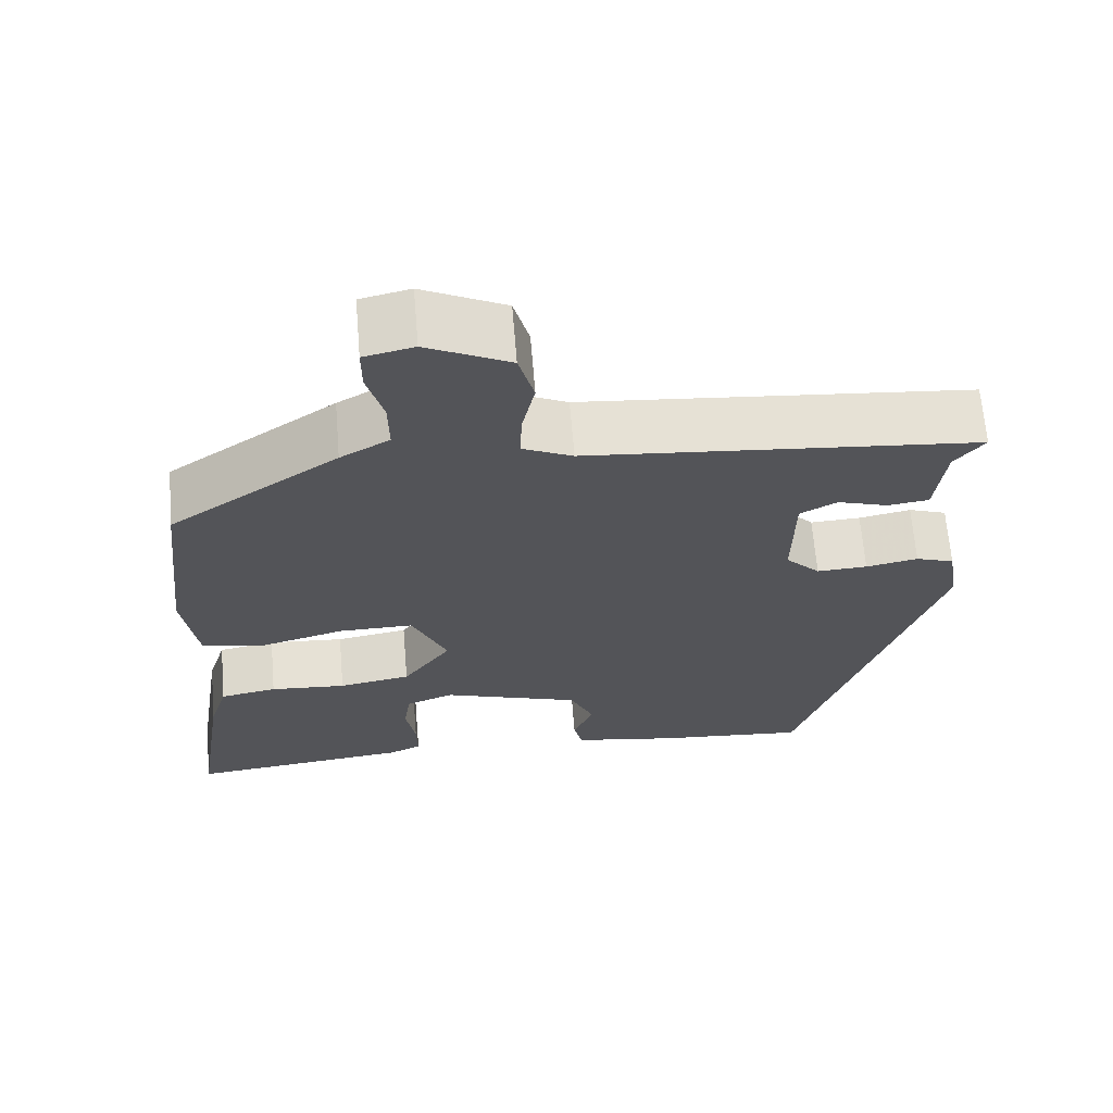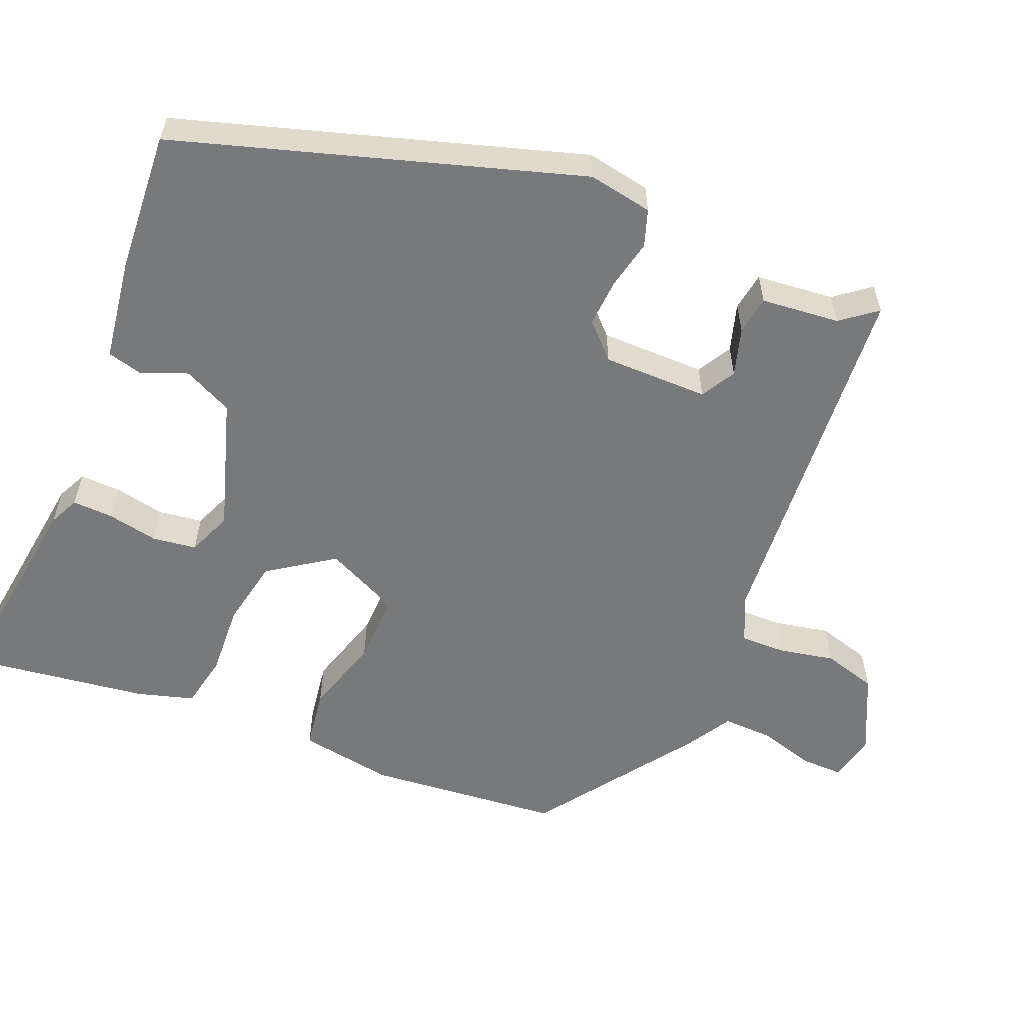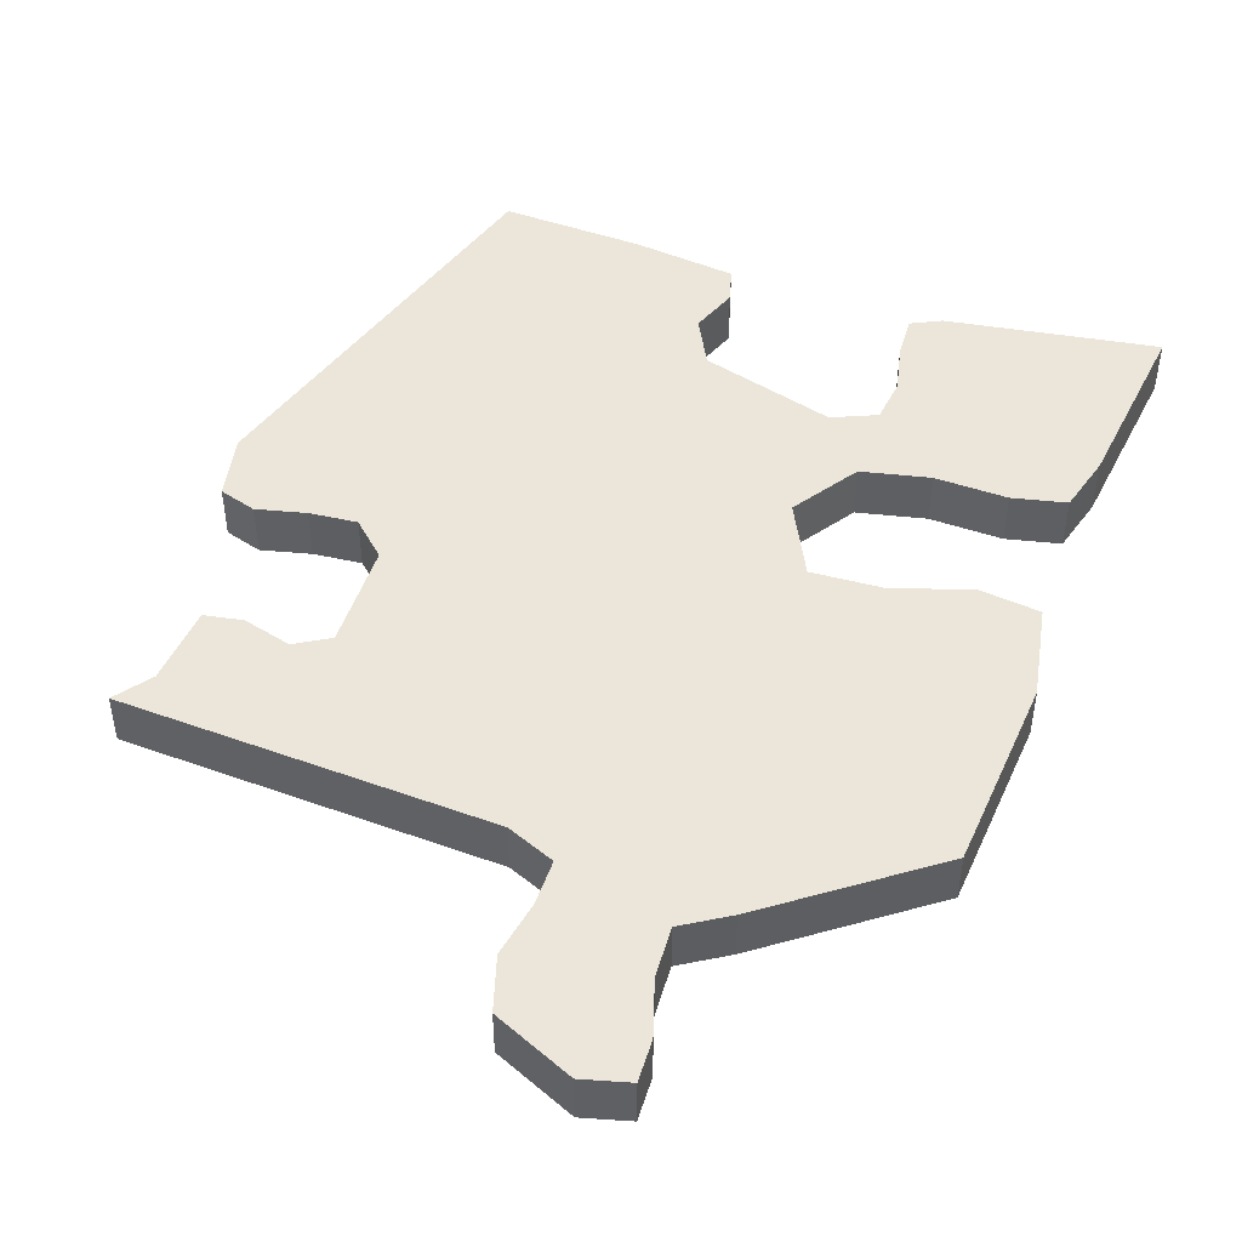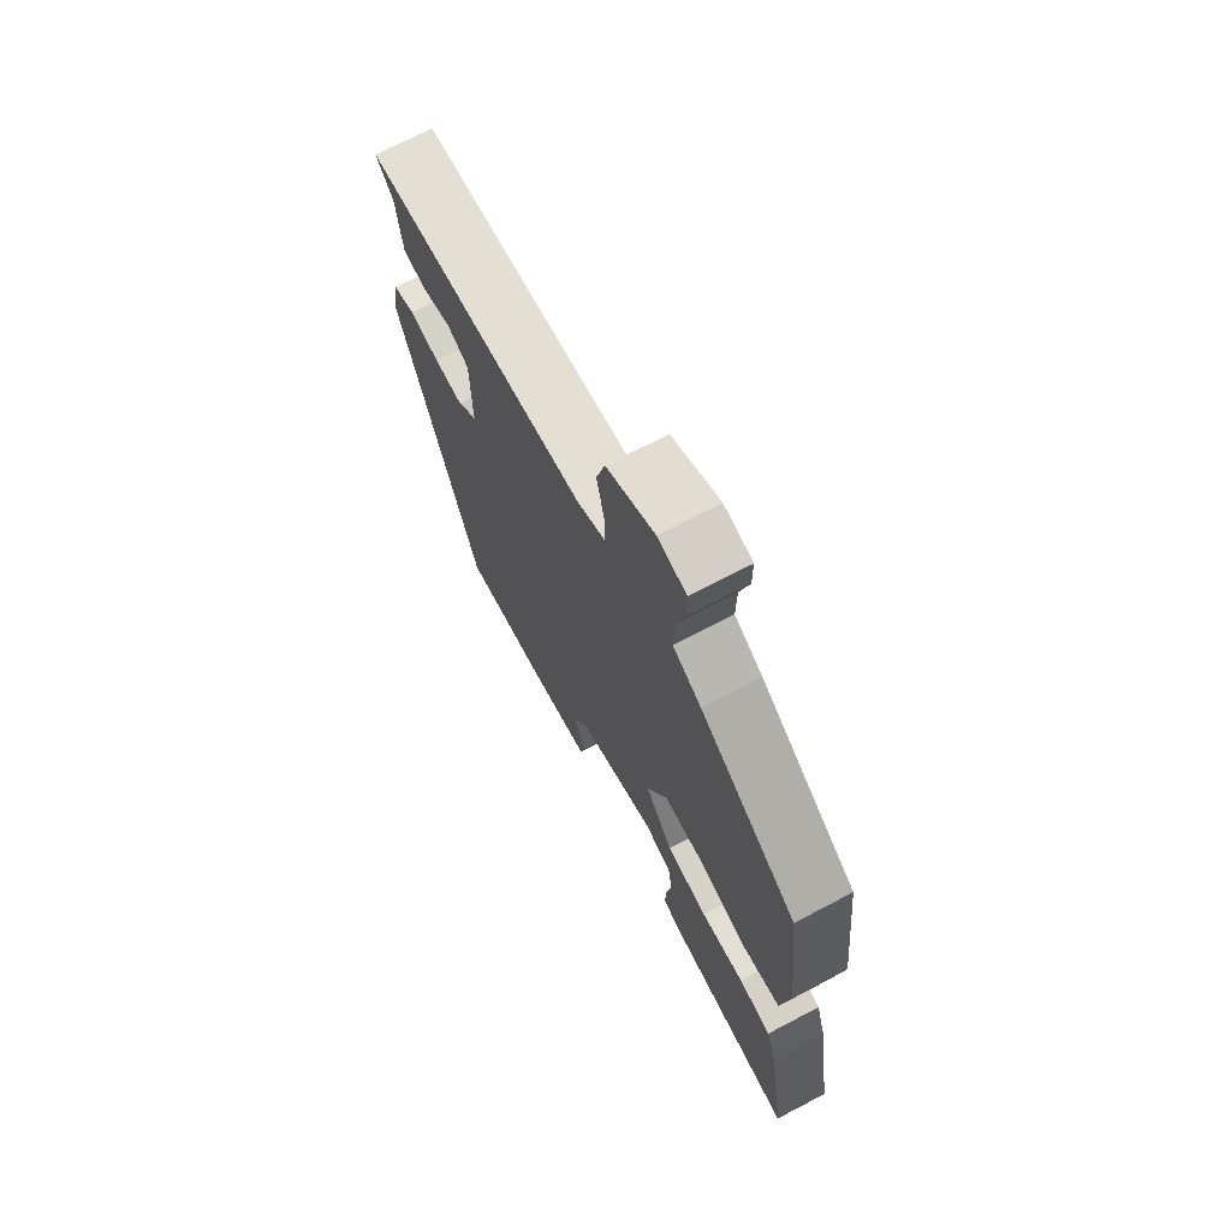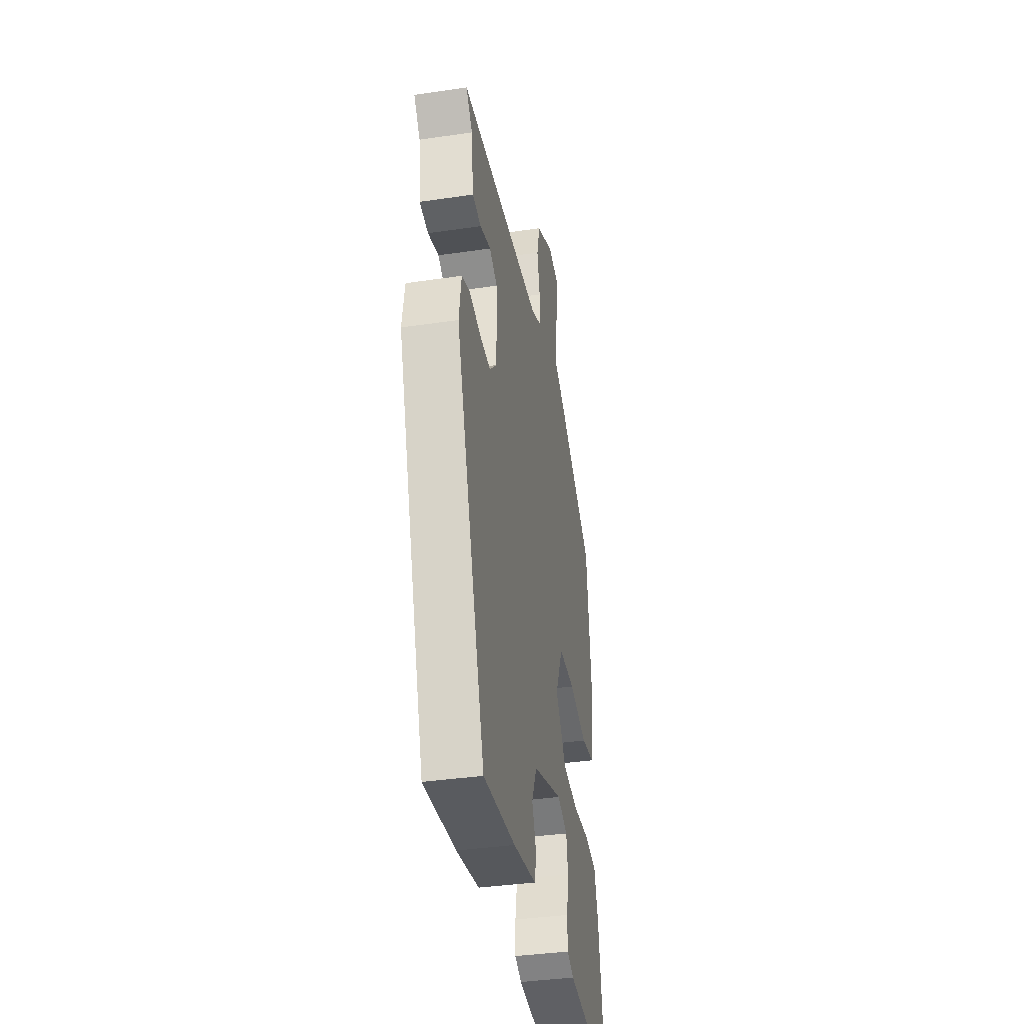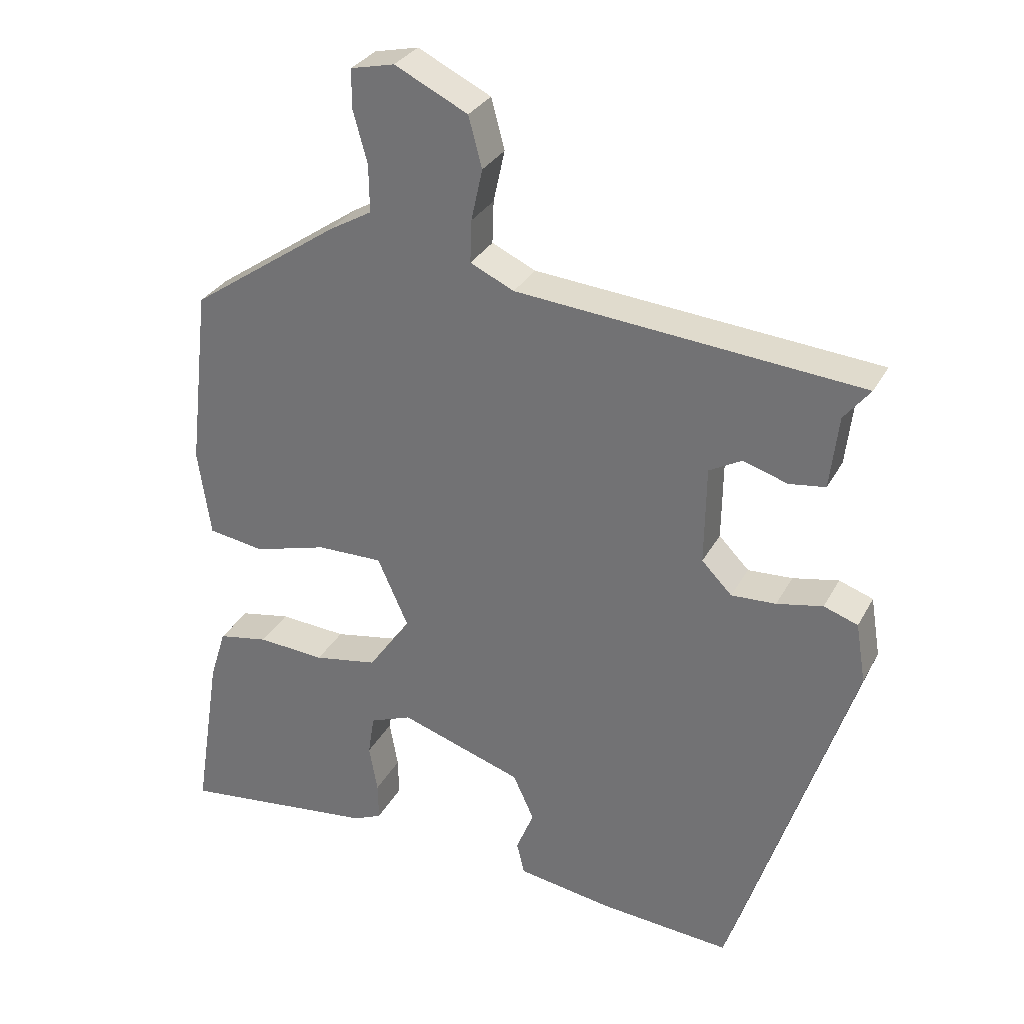
<metadata>
{"format":"obj","ext":"obj","renderer":"f3d","projection":"perspective","resolution":1024,"background":"white","views":[{"elev":65.9,"azim":175.3,"up":"+Z"},{"elev":-57.7,"azim":-113.5,"up":"+Y"},{"elev":47.0,"azim":17.1,"up":"+Y"},{"elev":70.6,"azim":62.3,"up":"+Z"},{"elev":-37.6,"azim":-79.3,"up":"+Z"},{"elev":30.5,"azim":-156.1,"up":"+Z"}]}
</metadata>
<code>
v 0.467 0.07 0.376
v 0.496 0.07 0.121
v 0.478 0.07 -0.003
v 0.399 0.07 -0.016
v 0.295 0.07 0.013
v 0.202 0.07 0.014
v 0.158 0.07 -0.084
v 0.218 0.07 -0.168
v 0.308 0.07 -0.184
v 0.403 0.07 -0.177
v 0.474 0.07 -0.19
v 0.497 0.07 -0.264
v 0.534 0.07 -0.503
v 0.256 0.07 -0.471
v 0.216 0.07 -0.453
v 0.217 0.07 -0.399
v 0.229 0.07 -0.332
v 0.22 0.07 -0.274
v 0.161 0.07 -0.251
v -0.012 0.07 -0.309
v -0.042 0.07 -0.374
v -0.017 0.07 -0.435
v -0.028 0.07 -0.481
v -0.162 0.07 -0.503
v -0.348 0.07 -0.519
v -0.52 0.07 0.006
v -0.506 0.07 0.091
v -0.458 0.07 0.108
v -0.393 0.07 0.095
v -0.33 0.07 0.092
v -0.287 0.07 0.136
v -0.289 0.07 0.275
v -0.335 0.07 0.3
v -0.398 0.07 0.28
v -0.449 0.07 0.287
v -0.461 0.07 0.39
v -0.498 0.07 0.436
v -0.011 0.07 0.48
v 0.051 0.07 0.509
v 0.049 0.07 0.569
v 0.033 0.07 0.642
v 0.052 0.07 0.713
v 0.155 0.07 0.764
v 0.217 0.07 0.75
v 0.217 0.07 0.695
v 0.197 0.07 0.622
v 0.196 0.07 0.555
v 0.257 0.07 0.52
v 0.467 0 0.376
v 0.496 0 0.121
v 0.478 0 -0.003
v 0.399 0 -0.016
v 0.295 0 0.013
v 0.202 0 0.014
v 0.158 0 -0.084
v 0.218 0 -0.168
v 0.308 0 -0.184
v 0.403 0 -0.177
v 0.474 0 -0.19
v 0.497 0 -0.264
v 0.534 0 -0.503
v 0.256 0 -0.471
v 0.216 0 -0.453
v 0.217 0 -0.399
v 0.229 0 -0.332
v 0.22 0 -0.274
v 0.161 0 -0.251
v -0.012 0 -0.309
v -0.042 0 -0.374
v -0.017 0 -0.435
v -0.028 0 -0.481
v -0.162 0 -0.503
v -0.348 0 -0.519
v -0.52 0 0.006
v -0.506 0 0.091
v -0.458 0 0.108
v -0.393 0 0.095
v -0.33 0 0.092
v -0.287 0 0.136
v -0.289 0 0.275
v -0.335 0 0.3
v -0.398 0 0.28
v -0.449 0 0.287
v -0.461 0 0.39
v -0.498 0 0.436
v -0.011 0 0.48
v 0.051 0 0.509
v 0.049 0 0.569
v 0.033 0 0.642
v 0.052 0 0.713
v 0.155 0 0.764
v 0.217 0 0.75
v 0.217 0 0.695
v 0.197 0 0.622
v 0.196 0 0.555
v 0.257 0 0.52
f 47 48 1 2
f 43 44 45 46
f 43 46 47
f 40 41 42 43
f 39 40 43 47
f 38 39 47 2
f 36 37 38 2
f 33 34 35 36
f 32 33 36 2
f 26 27 28 29
f 26 29 30
f 25 26 30
f 24 25 30 31
f 21 22 23 24
f 20 21 24 31
f 14 15 16 17
f 14 17 18
f 13 14 18
f 12 13 18
f 9 10 11 12
f 8 9 12 18
f 7 8 18 19
f 2 3 4 5
f 2 5 6
f 32 2 6
f 31 32 6 7
f 7 19 20 31
f 50 49 96 95
f 94 93 92 91
f 95 94 91
f 91 90 89 88
f 95 91 88 87
f 50 95 87 86
f 50 86 85 84
f 84 83 82 81
f 50 84 81 80
f 77 76 75 74
f 78 77 74
f 78 74 73
f 79 78 73 72
f 72 71 70 69
f 79 72 69 68
f 65 64 63 62
f 66 65 62
f 66 62 61
f 66 61 60
f 60 59 58 57
f 66 60 57 56
f 67 66 56 55
f 53 52 51 50
f 54 53 50
f 54 50 80
f 55 54 80 79
f 79 68 67 55
f 1 49 50 2
f 2 50 51 3
f 3 51 52 4
f 4 52 53 5
f 5 53 54 6
f 6 54 55 7
f 7 55 56 8
f 8 56 57 9
f 9 57 58 10
f 10 58 59 11
f 11 59 60 12
f 12 60 61 13
f 13 61 62 14
f 14 62 63 15
f 15 63 64 16
f 16 64 65 17
f 17 65 66 18
f 18 66 67 19
f 19 67 68 20
f 20 68 69 21
f 21 69 70 22
f 22 70 71 23
f 23 71 72 24
f 24 72 73 25
f 25 73 74 26
f 26 74 75 27
f 27 75 76 28
f 28 76 77 29
f 29 77 78 30
f 30 78 79 31
f 31 79 80 32
f 32 80 81 33
f 33 81 82 34
f 34 82 83 35
f 35 83 84 36
f 36 84 85 37
f 37 85 86 38
f 38 86 87 39
f 39 87 88 40
f 40 88 89 41
f 41 89 90 42
f 42 90 91 43
f 43 91 92 44
f 44 92 93 45
f 45 93 94 46
f 46 94 95 47
f 47 95 96 48
f 48 96 49 1

</code>
